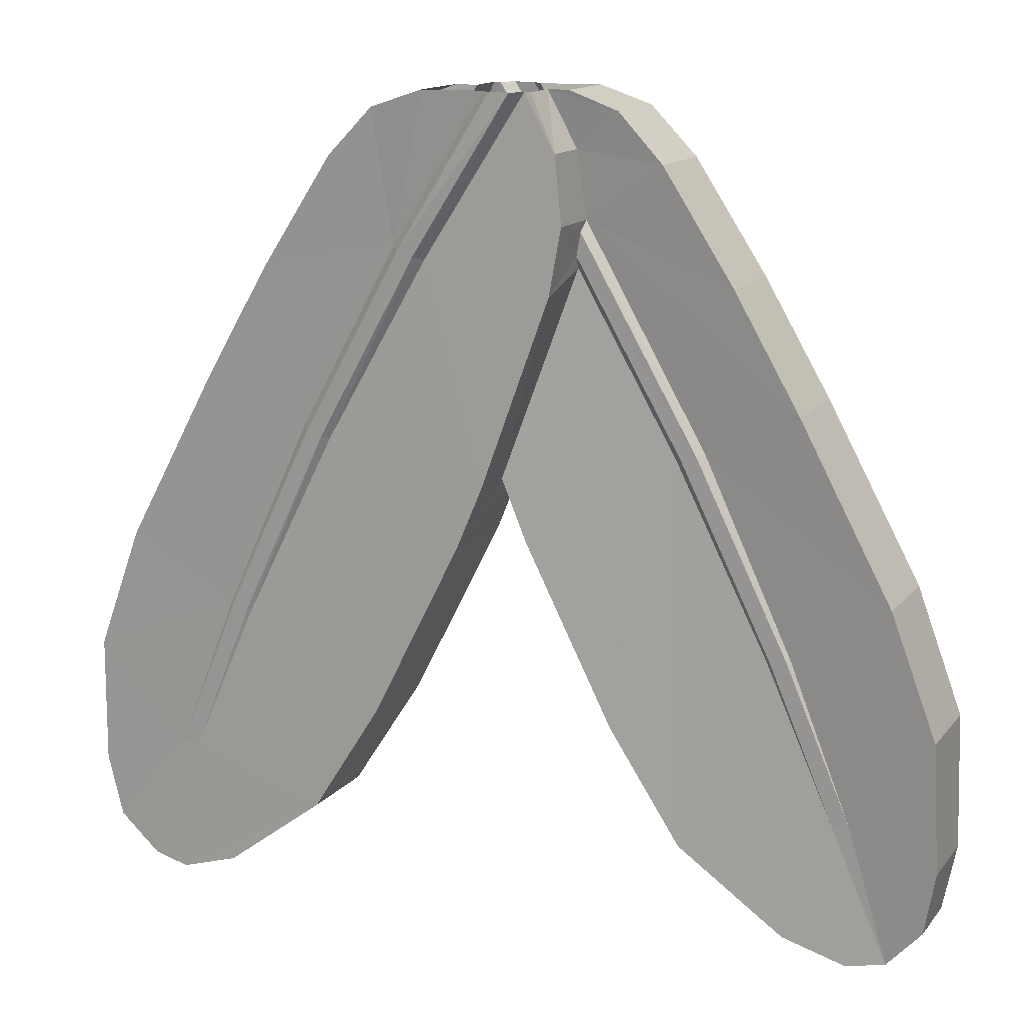
<metadata>
{"format":"obj","ext":"obj","renderer":"f3d","projection":"perspective","resolution":1024,"background":"white","views":[{"elev":14.3,"azim":24.5,"up":"+Y"}]}
</metadata>
<code>
v 0.1082 0 0.0211
v 0.1957 -0.02955 0.02965
v 0.1957 -0.02955 -0.1134
v 0.1082 0 -0.11
v -0.1342 -0.2044 -0.1103
v -0.1238 -0.2616 -0.02397
v -0.1313 -0.222 -0.02565
v -0.1155 -0.3155 -0.1153
v -0.1238 -0.2616 -0.02397
v -0.1342 -0.2044 -0.1103
v -0.1238 -0.2616 -0.02397
v -0.1155 -0.3155 -0.1153
v -0.121 -0.2828 -0.00915
v 0 -0.6351 0.0401
v 0.000425 -0.6351 -0.03935
v 0.04315 -0.7392 -0.1235
v 0.04315 -0.7392 0.03975
v -0.07345 0 -0.09135
v -0.1192 -0.0926 -0.0129
v -0.0691 0 -0.01535
v -0.1192 -0.0926 -0.1019
v -0.1192 -0.0926 -0.0129
v -0.07345 0 -0.09135
v 0.7436 -0.9899 0.0359
v 0.7436 -0.9899 -0.1196
v 0.6658 -0.7819 -0.1213
v 0.6658 -0.7819 0.0376
v 0.7528 -1.211 0.02485
v 0.7528 -1.211 -0.1086
v 0.7436 -0.9899 -0.1196
v 0.7436 -0.9899 0.0359
v 0.5068 -0.4881 -0.1192
v 0.5068 -0.4881 0.0355
v 0.6658 -0.7819 0.0376
v 0.6658 -0.7819 -0.1213
v 0.2725 -0.1096 -0.1168
v 0.2725 -0.1096 0.03305
v 0.3943 -0.296 0.0345
v 0.3943 -0.296 -0.1182
v 0.1957 -0.02955 0.02965
v 0.2725 -0.1096 0.03305
v 0.2725 -0.1096 -0.1168
v 0.1957 -0.02955 -0.1134
v 0.3943 -0.296 -0.1182
v 0.3943 -0.296 0.0345
v 0.5068 -0.4881 0.0355
v 0.5068 -0.4881 -0.1192
v 0.732 -1.32 0.0162
v 0.732 -1.32 -0.09995
v 0.7528 -1.211 -0.1086
v 0.7528 -1.211 0.02485
v 0.6699 -1.39 0.00445
v 0.6699 -1.389 -0.08825
v 0.732 -1.32 -0.09995
v 0.732 -1.32 0.0162
v 0.6699 -1.389 -0.08825
v 0.6699 -1.39 0.00445
v 0.6046 -1.403 0.0112
v 0.6046 -1.403 -0.09495
v 0.3187 -1.232 -0.1184
v 0.4981 -1.367 -0.1049
v 0.4981 -1.367 0.02115
v 0.3187 -1.232 0.03465
v 0.6046 -1.403 0.0112
v 0.4981 -1.367 0.02115
v 0.4981 -1.367 -0.1049
v 0.6046 -1.403 -0.09495
v -0.00085 -0.6351 -0.1224
v 0.04315 -0.7392 -0.1235
v 0.000425 -0.6351 -0.03935
v -0.1342 -0.2044 -0.1103
v -0.1313 -0.222 -0.02565
v -0.1342 -0.2044 -0.00835
v -0.1192 -0.0926 -0.1019
v -0.1342 -0.2044 -0.1103
v -0.1342 -0.2044 -0.00835
v -0.1192 -0.0926 -0.0129
v -0.121 -0.2828 -0.00915
v -0.1155 -0.3155 -0.1153
v 0.000425 -0.6351 -0.03935
v 0.1966 -1.042 -0.1227
v 0.1966 -1.042 0.039
v 0.04315 -0.7392 0.03975
v 0.04315 -0.7392 -0.1235
v 0.3187 -1.232 -0.1184
v 0.3187 -1.232 0.03465
v 0.1966 -1.042 0.039
v 0.1966 -1.042 -0.1227
v 0.000425 -0.6351 -0.03935
v -0.1155 -0.3155 -0.1153
v -0.00085 -0.6351 -0.1224
v -0.1957 -0.02955 -0.02965
v -0.2725 -0.1096 -0.03305
v -0.2725 -0.1096 0.1168
v -0.1957 -0.02955 0.1134
v 0.1342 -0.2044 0.1103
v 0.1238 -0.2616 0.02397
v 0.1313 -0.222 0.02565
v 0.1155 -0.3155 0.1153
v 0.1238 -0.2616 0.02397
v 0.1342 -0.2044 0.1103
v 0.1155 -0.3155 0.1153
v 0.121 -0.2828 0.00915
v 0.1238 -0.2616 0.02397
v 0.1192 -0.0926 0.1019
v 0.1192 -0.0926 0.0133
v 0.0691 0 0.01553
v -0.7528 -1.211 -0.02485
v -0.7528 -1.211 0.1086
v -0.7436 -0.9899 0.1196
v -0.7436 -0.9899 -0.0359
v -0.5068 -0.4881 0.1192
v -0.5068 -0.4881 -0.0355
v -0.6658 -0.7819 -0.0376
v -0.6658 -0.7819 0.1213
v -0.6658 -0.7819 0.1213
v -0.6658 -0.7819 -0.0376
v -0.7436 -0.9899 -0.0359
v -0.7436 -0.9899 0.1196
v -0.3943 -0.296 -0.0345
v -0.3943 -0.296 0.1182
v -0.2725 -0.1096 0.1168
v -0.2725 -0.1096 -0.03305
v -0.3943 -0.296 0.1182
v -0.3943 -0.296 -0.0345
v -0.5068 -0.4881 -0.0355
v -0.5068 -0.4881 0.1192
v -0.1957 -0.02955 0.1134
v -0.1082 0 0.11
v -0.1082 0 -0.0211
v -0.1957 -0.02955 -0.02965
v -0.732 -1.32 -0.0162
v -0.732 -1.32 0.09995
v -0.7528 -1.211 0.1086
v -0.7528 -1.211 -0.02485
v -0.6699 -1.39 -0.00445
v -0.6699 -1.389 0.08825
v -0.732 -1.32 0.09995
v -0.732 -1.32 -0.0162
v -0.6699 -1.389 0.08825
v -0.6699 -1.39 -0.00445
v -0.6046 -1.403 -0.0112
v -0.6046 -1.403 0.09495
v -0.6046 -1.403 -0.0112
v -0.4981 -1.367 -0.02115
v -0.4981 -1.367 0.1049
v -0.6046 -1.403 0.09495
v 0.00085 -0.6351 0.1224
v -0.04315 -0.7392 0.1235
v 0 -0.6351 0.0401
v -0.04315 -0.7392 0.1235
v -0.04315 -0.7392 -0.03975
v 0.000425 -0.6351 -0.03935
v 0 -0.6351 0.0401
v 0.1342 -0.2044 0.1103
v 0.1313 -0.222 0.02565
v 0.1342 -0.2044 0.00835
v 0.07345 0 0.09135
v 0.1192 -0.0926 0.1019
v 0.0691 0 0.01553
v 0.1192 -0.0926 0.1019
v 0.1342 -0.2044 0.1103
v 0.1342 -0.2044 0.00835
v 0.1192 -0.0926 0.0133
v 0.1155 -0.3155 0.1153
v 0.00085 -0.6351 0.1224
v 0 -0.6351 0.0401
v 0.121 -0.2828 0.00915
v 0.1155 -0.3155 0.1153
v 0 -0.6351 0.0401
v -0.3187 -1.232 -0.03465
v -0.1966 -1.042 -0.039
v -0.1966 -1.042 0.1227
v -0.3187 -1.232 0.1184
v -0.1966 -1.042 0.1227
v -0.1966 -1.042 -0.039
v -0.04315 -0.7392 -0.03975
v -0.04315 -0.7392 0.1235
v -0.4981 -1.367 -0.02115
v -0.3187 -1.232 -0.03465
v -0.3187 -1.232 0.1184
v -0.4981 -1.367 0.1049
v 0.0625 0 0.09155
v -0.1144 -0.2728 0.0905
v 0.1192 -0.0926 0.1019
v 0.07345 0 0.09135
v 0.0625 0 0.09155
v 0.1192 -0.0926 0.1019
v 0.1192 -0.0926 0.1019
v -0.1144 -0.2728 0.0905
v 0.1155 -0.3155 0.1153
v 0.1342 -0.2044 0.1103
v 0.00955 0 0.11
v -0.1542 -0.2581 0.1075
v 0.04555 0 0.1135
v -0.1283 -0.2677 0.1069
v 0.04555 0 0.1135
v -0.1542 -0.2581 0.1075
v 0.04555 0 0.1135
v -0.1283 -0.2677 0.1069
v -0.1144 -0.2728 0.0905
v 0.0625 0 0.09155
v 0.04555 0 0.1135
v -0.1144 -0.2728 0.0905
v -0.0092 0 0.0918
v -0.1688 -0.2527 0.0916
v 0.00955 0 0.11
v -0.1542 -0.2581 0.1075
v 0.00955 0 0.11
v -0.1688 -0.2527 0.0916
v -0.1957 -0.02955 0.1134
v -0.2725 -0.1096 0.1168
v -0.1688 -0.2527 0.0916
v -0.1082 0 0.11
v -0.1957 -0.02955 0.1134
v -0.1688 -0.2527 0.0916
v -0.0092 0 0.0918
v -0.1082 0 0.11
v -0.1688 -0.2527 0.0916
v 0.00085 -0.6351 0.1224
v 0.1155 -0.3155 0.1153
v -0.1144 -0.2728 0.0905
v -0.1688 -0.2527 0.0916
v -0.2725 -0.1096 0.1168
v -0.3943 -0.296 0.1182
v 0.2725 -0.1096 0.03305
v 0.1342 -0.2044 0.00835
v 0.3943 -0.296 0.0345
v 0.1192 -0.0926 0.0133
v 0.1342 -0.2044 0.00835
v 0.2725 -0.1096 0.03305
v 0.2725 -0.1096 0.03305
v 0.1957 -0.02955 0.02965
v 0.1192 -0.0926 0.0133
v 0.1957 -0.02955 0.02965
v 0.1082 0 0.0211
v 0.0691 0 0.01553
v 0.1192 -0.0926 0.0133
v 0.5068 -0.4881 0.0355
v 0.3943 -0.296 0.0345
v 0.1342 -0.2044 0.00835
v 0.121 -0.2828 0.00915
v 0 -0.6351 0.0401
v 0.04315 -0.7392 0.03975
v -0.2725 -0.1096 -0.03305
v -0.1342 -0.2044 -0.00835
v -0.3943 -0.296 -0.0345
v -0.1192 -0.0926 -0.0129
v -0.1342 -0.2044 -0.00835
v -0.2725 -0.1096 -0.03305
v -0.2725 -0.1096 -0.03305
v -0.1957 -0.02955 -0.02965
v -0.1192 -0.0926 -0.0129
v -0.1957 -0.02955 -0.02965
v -0.1082 0 -0.0211
v -0.0691 0 -0.01535
v -0.1192 -0.0926 -0.0129
v -0.5068 -0.4881 -0.0355
v -0.3943 -0.296 -0.0345
v -0.1342 -0.2044 -0.00835
v -0.121 -0.2828 -0.00915
v 0.000425 -0.6351 -0.03935
v -0.04315 -0.7392 -0.03975
v -0.0625 0 -0.09155
v 0.1144 -0.2728 -0.0905
v -0.1192 -0.0926 -0.1019
v -0.07345 0 -0.09135
v -0.0625 0 -0.09155
v -0.1192 -0.0926 -0.1019
v -0.1192 -0.0926 -0.1019
v 0.1144 -0.2728 -0.0905
v -0.1155 -0.3155 -0.1153
v -0.1342 -0.2044 -0.1103
v -0.00955 0 -0.11
v 0.1542 -0.2581 -0.1075
v -0.04555 0 -0.1135
v 0.1283 -0.2677 -0.1069
v -0.04555 0 -0.1135
v 0.1542 -0.2581 -0.1075
v -0.04555 0 -0.1135
v 0.1283 -0.2677 -0.1069
v 0.1144 -0.2728 -0.0905
v -0.0625 0 -0.09155
v -0.04555 0 -0.1135
v 0.1144 -0.2728 -0.0905
v 0.0092 0 -0.0918
v 0.1688 -0.2527 -0.0916
v -0.00955 0 -0.11
v 0.1542 -0.2581 -0.1075
v -0.00955 0 -0.11
v 0.1688 -0.2527 -0.0916
v 0.1957 -0.02955 -0.1134
v 0.2725 -0.1096 -0.1168
v 0.1688 -0.2527 -0.0916
v 0.1082 0 -0.11
v 0.1957 -0.02955 -0.1134
v 0.1688 -0.2527 -0.0916
v 0.0092 0 -0.0918
v 0.1082 0 -0.11
v 0.1688 -0.2527 -0.0916
v -0.00085 -0.6351 -0.1224
v -0.1155 -0.3155 -0.1153
v 0.1144 -0.2728 -0.0905
v 0.1688 -0.2527 -0.0916
v 0.2725 -0.1096 -0.1168
v 0.3943 -0.296 -0.1182
v -0.1342 -0.2044 -0.00835
v -0.3427 -0.5683 -0.0082
v -0.5068 -0.4881 -0.0355
v -0.1966 -1.042 -0.039
v -0.2936 -0.5831 -0.0073
v -0.121 -0.2828 -0.00915
v -0.04315 -0.7392 -0.03975
v -0.3312 -0.5718 -0.0181
v -0.1313 -0.222 -0.02565
v -0.1238 -0.2616 -0.02397
v -0.3047 -0.5798 -0.0176
v -0.3312 -0.5718 -0.0181
v -0.1238 -0.2616 -0.02397
v -0.121 -0.2828 -0.00915
v -0.2936 -0.5831 -0.0073
v -0.3047 -0.5798 -0.0176
v -0.1238 -0.2616 -0.02397
v -0.121 -0.2828 -0.00915
v -0.3047 -0.5798 -0.0176
v -0.3312 -0.5718 -0.0181
v -0.3427 -0.5683 -0.0082
v -0.1313 -0.222 -0.02565
v -0.1342 -0.2044 -0.00835
v -0.1313 -0.222 -0.02565
v -0.3427 -0.5683 -0.0082
v -0.7528 -1.211 -0.02485
v -0.7436 -0.9899 -0.0359
v -0.495 -0.8943 -0.00765
v -0.601 -1.162 -0.0068
v -0.6658 -0.7819 -0.0376
v -0.495 -0.8943 -0.00765
v -0.7436 -0.9899 -0.0359
v -0.3427 -0.5683 -0.0082
v -0.495 -0.8943 -0.00765
v -0.6658 -0.7819 -0.0376
v -0.5068 -0.4881 -0.0355
v -0.7528 -1.211 -0.02485
v -0.601 -1.162 -0.0068
v -0.6699 -1.39 -0.00445
v -0.732 -1.32 -0.0162
v -0.2936 -0.5831 -0.0073
v -0.1966 -1.042 -0.039
v -0.3187 -1.232 -0.03465
v -0.4556 -0.9036 -0.007
v -0.4556 -0.9036 -0.007
v -0.3187 -1.232 -0.03465
v -0.4981 -1.367 -0.02115
v -0.5727 -1.167 -0.00635
v -0.6046 -1.403 -0.0112
v -0.5727 -1.167 -0.00635
v -0.4981 -1.367 -0.02115
v -0.6699 -1.39 -0.00445
v -0.5727 -1.167 -0.00635
v -0.6046 -1.403 -0.0112
v -0.5727 -1.167 -0.00635
v -0.6699 -1.39 -0.00445
v -0.601 -1.162 -0.0068
v -0.4887 -0.8958 -0.0118
v -0.3312 -0.5718 -0.0181
v -0.3047 -0.5798 -0.0176
v -0.4617 -0.9022 -0.01135
v -0.4887 -0.8958 -0.0118
v -0.495 -0.8943 -0.00765
v -0.3312 -0.5718 -0.0181
v -0.3427 -0.5683 -0.0082
v -0.3312 -0.5718 -0.0181
v -0.495 -0.8943 -0.00765
v -0.4556 -0.9036 -0.007
v -0.4617 -0.9022 -0.01135
v -0.3047 -0.5798 -0.0176
v -0.2936 -0.5831 -0.0073
v -0.4556 -0.9036 -0.007
v -0.3047 -0.5798 -0.0176
v -0.601 -1.162 -0.0068
v -0.4887 -0.8958 -0.0118
v -0.4617 -0.9022 -0.01135
v -0.5727 -1.167 -0.00635
v -0.495 -0.8943 -0.00765
v -0.4887 -0.8958 -0.0118
v -0.601 -1.162 -0.0068
v -0.4556 -0.9036 -0.007
v -0.5727 -1.167 -0.00635
v -0.4617 -0.9022 -0.01135
v 0.04315 -0.7392 -0.1235
v -0.00085 -0.6351 -0.1224
v 0.1144 -0.2728 -0.0905
v 0.2936 -0.5831 -0.09035
v 0.1283 -0.2677 -0.1069
v 0.1542 -0.2581 -0.1075
v 0.3312 -0.5718 -0.1012
v 0.3047 -0.5798 -0.1007
v 0.1144 -0.2728 -0.0905
v 0.1283 -0.2677 -0.1069
v 0.2936 -0.5831 -0.09035
v 0.3047 -0.5798 -0.1007
v 0.2936 -0.5831 -0.09035
v 0.1283 -0.2677 -0.1069
v 0.3312 -0.5718 -0.1012
v 0.1542 -0.2581 -0.1075
v 0.3427 -0.5683 -0.0913
v 0.1688 -0.2527 -0.0916
v 0.3427 -0.5683 -0.0913
v 0.1542 -0.2581 -0.1075
v 0.3943 -0.296 -0.1182
v 0.5068 -0.4881 -0.1192
v 0.3427 -0.5683 -0.0913
v 0.1688 -0.2527 -0.0916
v 0.04315 -0.7392 -0.1235
v 0.2936 -0.5831 -0.09035
v 0.4556 -0.9036 -0.09005
v 0.1966 -1.042 -0.1227
v 0.1966 -1.042 -0.1227
v 0.4556 -0.9036 -0.09005
v 0.5727 -1.167 -0.08945
v 0.3187 -1.232 -0.1184
v 0.3187 -1.232 -0.1184
v 0.5727 -1.167 -0.08945
v 0.6046 -1.403 -0.09495
v 0.4981 -1.367 -0.1049
v 0.6699 -1.389 -0.08825
v 0.6046 -1.403 -0.09495
v 0.5727 -1.167 -0.08945
v 0.5727 -1.167 -0.08945
v 0.601 -1.162 -0.0899
v 0.6699 -1.389 -0.08825
v 0.7436 -0.9899 -0.1196
v 0.601 -1.162 -0.0899
v 0.495 -0.8943 -0.09075
v 0.6658 -0.7819 -0.1213
v 0.6658 -0.7819 -0.1213
v 0.495 -0.8943 -0.09075
v 0.3427 -0.5683 -0.0913
v 0.5068 -0.4881 -0.1192
v 0.7436 -0.9899 -0.1196
v 0.7528 -1.211 -0.1086
v 0.732 -1.32 -0.09995
v 0.601 -1.162 -0.0899
v 0.6699 -1.389 -0.08825
v 0.601 -1.162 -0.0899
v 0.732 -1.32 -0.09995
v 0.3047 -0.5798 -0.1007
v 0.3312 -0.5718 -0.1012
v 0.4887 -0.8958 -0.09485
v 0.4617 -0.9022 -0.09445
v 0.4887 -0.8958 -0.09485
v 0.3312 -0.5718 -0.1012
v 0.495 -0.8943 -0.09075
v 0.3427 -0.5683 -0.0913
v 0.495 -0.8943 -0.09075
v 0.3312 -0.5718 -0.1012
v 0.3047 -0.5798 -0.1007
v 0.4617 -0.9022 -0.09445
v 0.4556 -0.9036 -0.09005
v 0.2936 -0.5831 -0.09035
v 0.3047 -0.5798 -0.1007
v 0.4556 -0.9036 -0.09005
v 0.4617 -0.9022 -0.09445
v 0.4887 -0.8958 -0.09485
v 0.601 -1.162 -0.0899
v 0.5727 -1.167 -0.08945
v 0.495 -0.8943 -0.09075
v 0.601 -1.162 -0.0899
v 0.4887 -0.8958 -0.09485
v 0.4556 -0.9036 -0.09005
v 0.4617 -0.9022 -0.09445
v 0.5727 -1.167 -0.08945
v 0.1342 -0.2044 0.00835
v 0.3427 -0.5683 0.0082
v 0.5068 -0.4881 0.0355
v 0.1966 -1.042 0.039
v 0.2936 -0.5831 0.0073
v 0.121 -0.2828 0.00915
v 0.04315 -0.7392 0.03975
v 0.3312 -0.5718 0.0181
v 0.1313 -0.222 0.02565
v 0.1238 -0.2616 0.02397
v 0.3047 -0.5798 0.0176
v 0.3312 -0.5718 0.0181
v 0.1238 -0.2616 0.02397
v 0.121 -0.2828 0.00915
v 0.2936 -0.5831 0.0073
v 0.3047 -0.5798 0.0176
v 0.1238 -0.2616 0.02397
v 0.121 -0.2828 0.00915
v 0.3047 -0.5798 0.0176
v 0.3312 -0.5718 0.0181
v 0.3427 -0.5683 0.0082
v 0.1313 -0.222 0.02565
v 0.1342 -0.2044 0.00835
v 0.1313 -0.222 0.02565
v 0.3427 -0.5683 0.0082
v 0.7528 -1.211 0.02485
v 0.7436 -0.9899 0.0359
v 0.495 -0.8943 0.00765
v 0.601 -1.162 0.0068
v 0.6658 -0.7819 0.0376
v 0.495 -0.8943 0.00765
v 0.7436 -0.9899 0.0359
v 0.3427 -0.5683 0.0082
v 0.495 -0.8943 0.00765
v 0.6658 -0.7819 0.0376
v 0.5068 -0.4881 0.0355
v 0.7528 -1.211 0.02485
v 0.601 -1.162 0.0068
v 0.6699 -1.39 0.00445
v 0.732 -1.32 0.0162
v 0.2936 -0.5831 0.0073
v 0.1966 -1.042 0.039
v 0.3187 -1.232 0.03465
v 0.4556 -0.9036 0.007
v 0.4556 -0.9036 0.007
v 0.3187 -1.232 0.03465
v 0.4981 -1.367 0.02115
v 0.5727 -1.167 0.00635
v 0.6046 -1.403 0.0112
v 0.5727 -1.167 0.00635
v 0.4981 -1.367 0.02115
v 0.6699 -1.39 0.00445
v 0.5727 -1.167 0.00635
v 0.6046 -1.403 0.0112
v 0.5727 -1.167 0.00635
v 0.6699 -1.39 0.00445
v 0.601 -1.162 0.0068
v 0.4887 -0.8958 0.0118
v 0.3312 -0.5718 0.0181
v 0.3047 -0.5798 0.0176
v 0.4617 -0.9022 0.01135
v 0.4887 -0.8958 0.0118
v 0.495 -0.8943 0.00765
v 0.3312 -0.5718 0.0181
v 0.3427 -0.5683 0.0082
v 0.3312 -0.5718 0.0181
v 0.495 -0.8943 0.00765
v 0.4556 -0.9036 0.007
v 0.4617 -0.9022 0.01135
v 0.3047 -0.5798 0.0176
v 0.2936 -0.5831 0.0073
v 0.4556 -0.9036 0.007
v 0.3047 -0.5798 0.0176
v 0.601 -1.162 0.0068
v 0.4887 -0.8958 0.0118
v 0.4617 -0.9022 0.01135
v 0.5727 -1.167 0.00635
v 0.495 -0.8943 0.00765
v 0.4887 -0.8958 0.0118
v 0.601 -1.162 0.0068
v 0.4556 -0.9036 0.007
v 0.5727 -1.167 0.00635
v 0.4617 -0.9022 0.01135
v -0.04315 -0.7392 0.1235
v 0.00085 -0.6351 0.1224
v -0.1144 -0.2728 0.0905
v -0.2936 -0.5831 0.09035
v -0.1283 -0.2677 0.1069
v -0.1542 -0.2581 0.1075
v -0.3312 -0.5718 0.1012
v -0.3047 -0.5798 0.1007
v -0.1144 -0.2728 0.0905
v -0.1283 -0.2677 0.1069
v -0.2936 -0.5831 0.09035
v -0.3047 -0.5798 0.1007
v -0.2936 -0.5831 0.09035
v -0.1283 -0.2677 0.1069
v -0.3312 -0.5718 0.1012
v -0.1542 -0.2581 0.1075
v -0.3427 -0.5683 0.0913
v -0.1688 -0.2527 0.0916
v -0.3427 -0.5683 0.0913
v -0.1542 -0.2581 0.1075
v -0.3943 -0.296 0.1182
v -0.5068 -0.4881 0.1192
v -0.3427 -0.5683 0.0913
v -0.1688 -0.2527 0.0916
v -0.04315 -0.7392 0.1235
v -0.2936 -0.5831 0.09035
v -0.4556 -0.9036 0.09005
v -0.1966 -1.042 0.1227
v -0.1966 -1.042 0.1227
v -0.4556 -0.9036 0.09005
v -0.5727 -1.167 0.08945
v -0.3187 -1.232 0.1184
v -0.3187 -1.232 0.1184
v -0.5727 -1.167 0.08945
v -0.6046 -1.403 0.09495
v -0.4981 -1.367 0.1049
v -0.6699 -1.389 0.08825
v -0.6046 -1.403 0.09495
v -0.5727 -1.167 0.08945
v -0.5727 -1.167 0.08945
v -0.601 -1.162 0.0899
v -0.6699 -1.389 0.08825
v -0.7436 -0.9899 0.1196
v -0.601 -1.162 0.0899
v -0.495 -0.8943 0.09075
v -0.6658 -0.7819 0.1213
v -0.6658 -0.7819 0.1213
v -0.495 -0.8943 0.09075
v -0.3427 -0.5683 0.0913
v -0.5068 -0.4881 0.1192
v -0.7436 -0.9899 0.1196
v -0.7528 -1.211 0.1086
v -0.732 -1.32 0.09995
v -0.601 -1.162 0.0899
v -0.6699 -1.389 0.08825
v -0.601 -1.162 0.0899
v -0.732 -1.32 0.09995
v -0.3047 -0.5798 0.1007
v -0.3312 -0.5718 0.1012
v -0.4887 -0.8958 0.09485
v -0.4617 -0.9022 0.09445
v -0.4887 -0.8958 0.09485
v -0.3312 -0.5718 0.1012
v -0.495 -0.8943 0.09075
v -0.3427 -0.5683 0.0913
v -0.495 -0.8943 0.09075
v -0.3312 -0.5718 0.1012
v -0.3047 -0.5798 0.1007
v -0.4617 -0.9022 0.09445
v -0.4556 -0.9036 0.09005
v -0.2936 -0.5831 0.09035
v -0.3047 -0.5798 0.1007
v -0.4556 -0.9036 0.09005
v -0.4617 -0.9022 0.09445
v -0.4887 -0.8958 0.09485
v -0.601 -1.162 0.0899
v -0.5727 -1.167 0.08945
v -0.495 -0.8943 0.09075
v -0.601 -1.162 0.0899
v -0.4887 -0.8958 0.09485
v -0.4556 -0.9036 0.09005
v -0.4617 -0.9022 0.09445
v -0.5727 -1.167 0.08945
g mesh7141061
f 1 2 3
f 3 4 1
f 5 6 7
f 8 9 10
f 11 12 13
f 14 15 16
f 16 17 14
f 18 19 20
f 21 22 23
f 24 25 26
f 26 27 24
f 28 29 30
f 30 31 28
f 32 33 34
f 34 35 32
f 36 37 38
f 38 39 36
f 40 41 42
f 42 43 40
f 44 45 46
f 46 47 44
f 48 49 50
f 50 51 48
f 52 53 54
f 54 55 52
f 56 57 58
f 58 59 56
f 60 61 62
f 62 63 60
f 64 65 66
f 66 67 64
f 68 69 70
f 71 72 73
f 74 75 76
f 76 77 74
f 78 79 80
f 81 82 83
f 83 84 81
f 85 86 87
f 87 88 85
f 89 90 91
f 92 93 94
f 94 95 92
f 96 97 98
f 99 100 101
f 102 103 104
f 105 106 107
f 108 109 110
f 110 111 108
f 112 113 114
f 114 115 112
f 116 117 118
f 118 119 116
f 120 121 122
f 122 123 120
f 124 125 126
f 126 127 124
f 128 129 130
f 130 131 128
f 132 133 134
f 134 135 132
f 136 137 138
f 138 139 136
f 140 141 142
f 142 143 140
f 144 145 146
f 146 147 144
f 148 149 150
f 151 152 153
f 153 154 151
f 155 156 157
f 158 159 160
f 161 162 163
f 163 164 161
f 165 166 167
f 168 169 170
f 171 172 173
f 173 174 171
f 175 176 177
f 177 178 175
f 179 180 181
f 181 182 179
f 183 184 185
f 186 187 188
f 189 190 191
f 191 192 189
f 193 194 195
f 196 197 198
f 199 200 201
f 202 203 204
f 205 206 207
f 208 209 210
f 211 212 213
f 214 215 216
f 217 218 219
f 220 221 222
f 223 224 225
f 226 227 228
f 229 230 231
f 232 233 234
f 235 236 237
f 237 238 235
f 239 240 241
f 242 243 244
f 245 246 247
f 248 249 250
f 251 252 253
f 254 255 256
f 256 257 254
f 258 259 260
f 261 262 263
f 264 265 266
f 267 268 269
f 270 271 272
f 272 273 270
f 274 275 276
f 277 278 279
f 280 281 282
f 283 284 285
f 286 287 288
f 289 290 291
f 292 293 294
f 295 296 297
f 298 299 300
f 301 302 303
f 304 305 306
g mesh7141063
f 307 308 309
f 310 311 312
f 312 313 310
f 314 315 316
f 317 318 319
f 320 321 322
f 323 324 325
f 326 327 328
f 329 330 331
f 332 333 334
f 334 335 332
f 336 337 338
f 339 340 341
f 341 342 339
f 343 344 345
f 345 346 343
f 347 348 349
f 349 350 347
f 351 352 353
f 353 354 351
f 355 356 357
f 358 359 360
f 361 362 363
f 364 365 366
f 366 367 364
f 368 369 370
f 371 372 373
f 374 375 376
f 377 378 379
f 380 381 382
f 382 383 380
f 384 385 386
f 387 388 389
f 390 391 392
f 392 393 390
f 394 395 396
f 396 397 394
f 398 399 400
f 401 402 403
f 404 405 406
f 407 408 409
f 410 411 412
f 412 413 410
f 414 415 416
f 416 417 414
f 418 419 420
f 420 421 418
f 422 423 424
f 424 425 422
f 426 427 428
f 429 430 431
f 432 433 434
f 434 435 432
f 436 437 438
f 438 439 436
f 440 441 442
f 442 443 440
f 444 445 446
f 447 448 449
f 449 450 447
f 451 452 453
f 454 455 456
f 457 458 459
f 460 461 462
f 463 464 465
f 465 466 463
f 467 468 469
f 470 471 472
g mesh7141065
f 473 474 475
f 476 477 478
f 478 479 476
f 480 481 482
f 483 484 485
f 486 487 488
f 489 490 491
f 492 493 494
f 495 496 497
f 498 499 500
f 500 501 498
f 502 503 504
f 505 506 507
f 507 508 505
f 509 510 511
f 511 512 509
f 513 514 515
f 515 516 513
f 517 518 519
f 519 520 517
f 521 522 523
f 524 525 526
f 527 528 529
f 530 531 532
f 532 533 530
f 534 535 536
f 537 538 539
f 540 541 542
f 543 544 545
f 546 547 548
f 548 549 546
f 550 551 552
f 553 554 555
f 556 557 558
f 558 559 556
f 560 561 562
f 562 563 560
f 564 565 566
f 567 568 569
f 570 571 572
f 573 574 575
f 576 577 578
f 578 579 576
f 580 581 582
f 582 583 580
f 584 585 586
f 586 587 584
f 588 589 590
f 590 591 588
f 592 593 594
f 595 596 597
f 598 599 600
f 600 601 598
f 602 603 604
f 604 605 602
f 606 607 608
f 608 609 606
f 610 611 612
f 613 614 615
f 615 616 613
f 617 618 619
f 620 621 622
f 623 624 625
f 626 627 628
f 629 630 631
f 631 632 629
f 633 634 635
f 636 637 638

</code>
